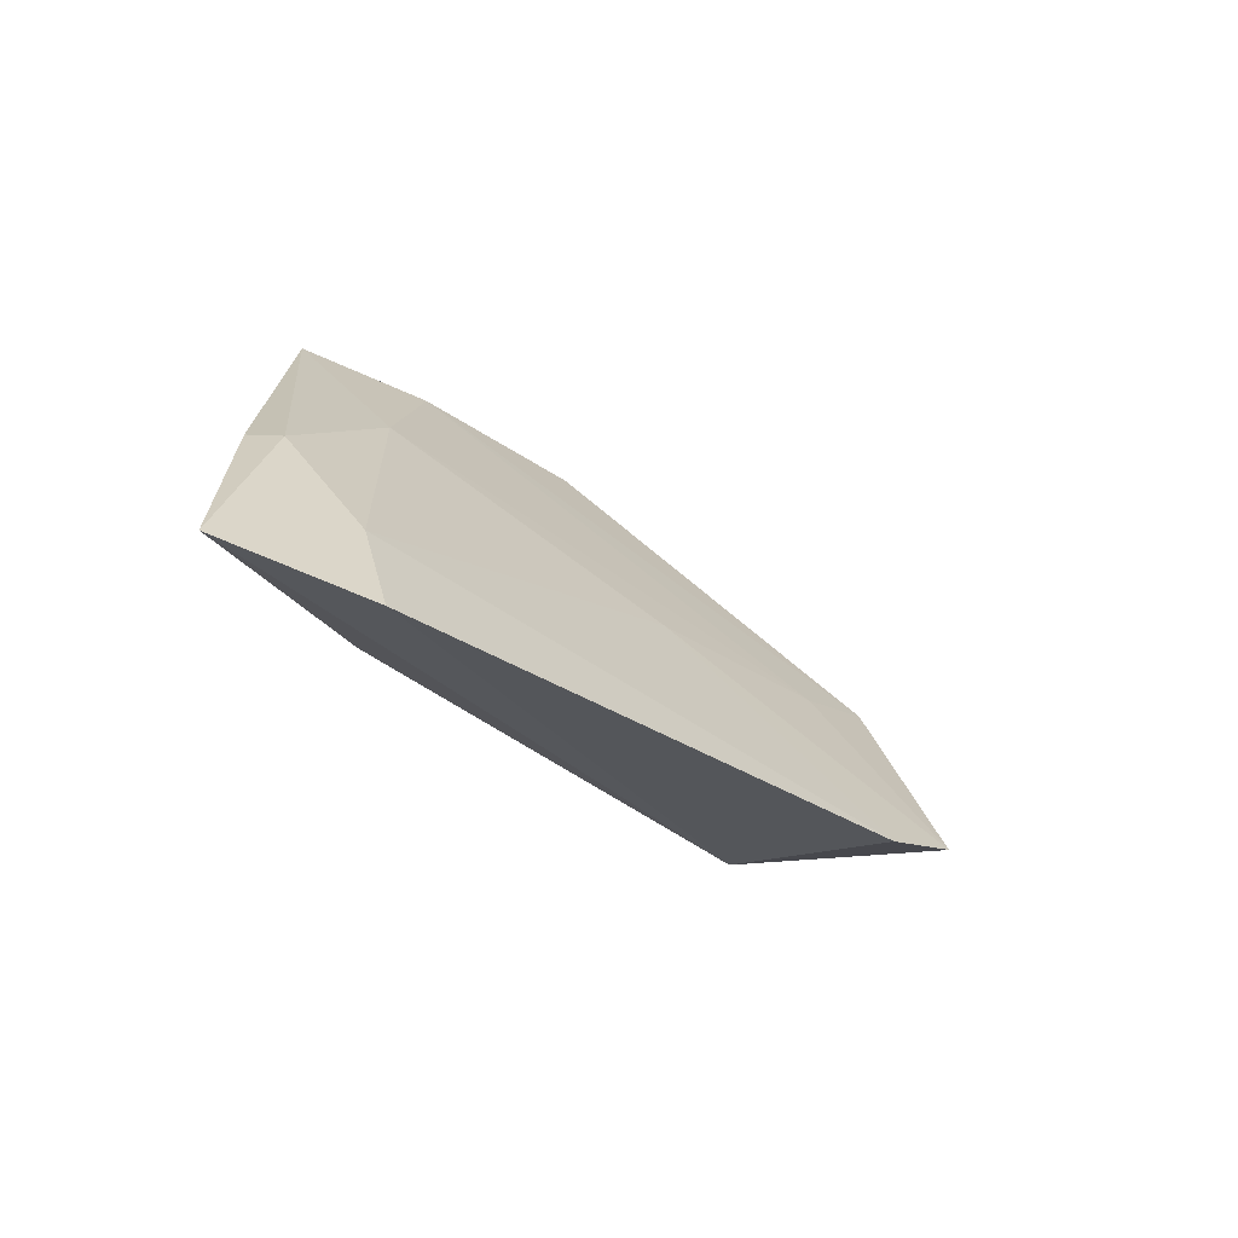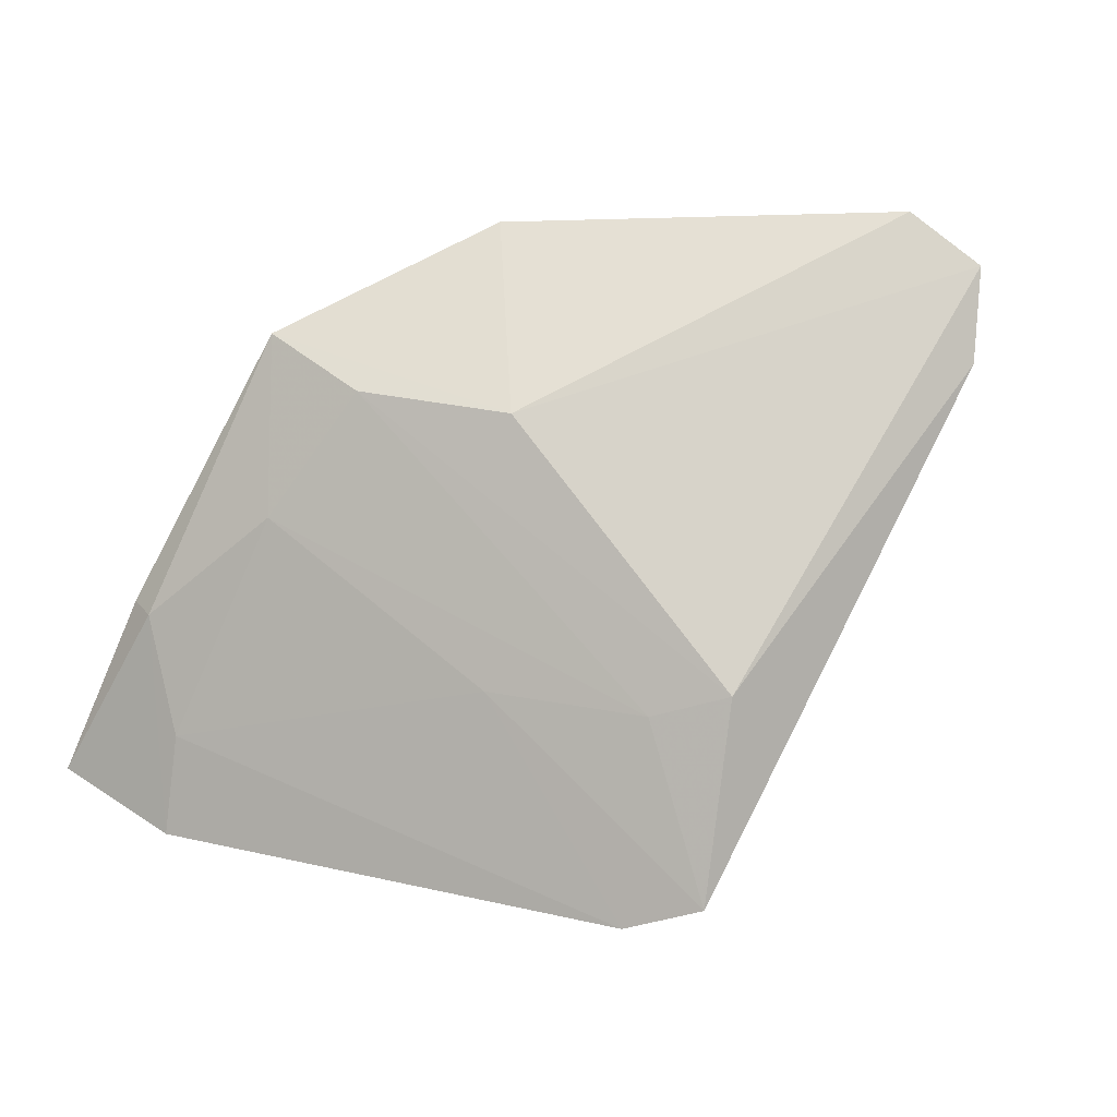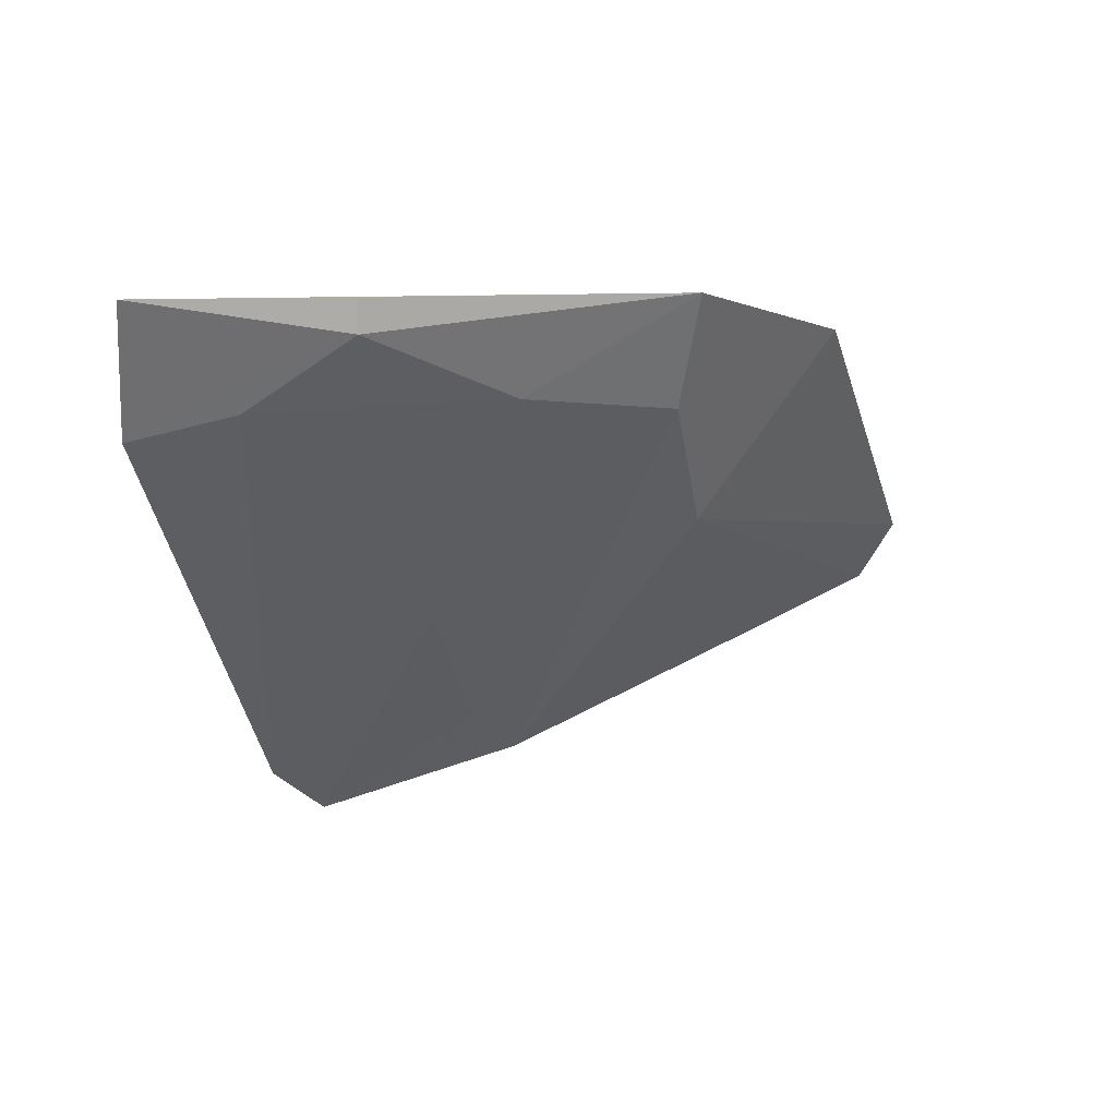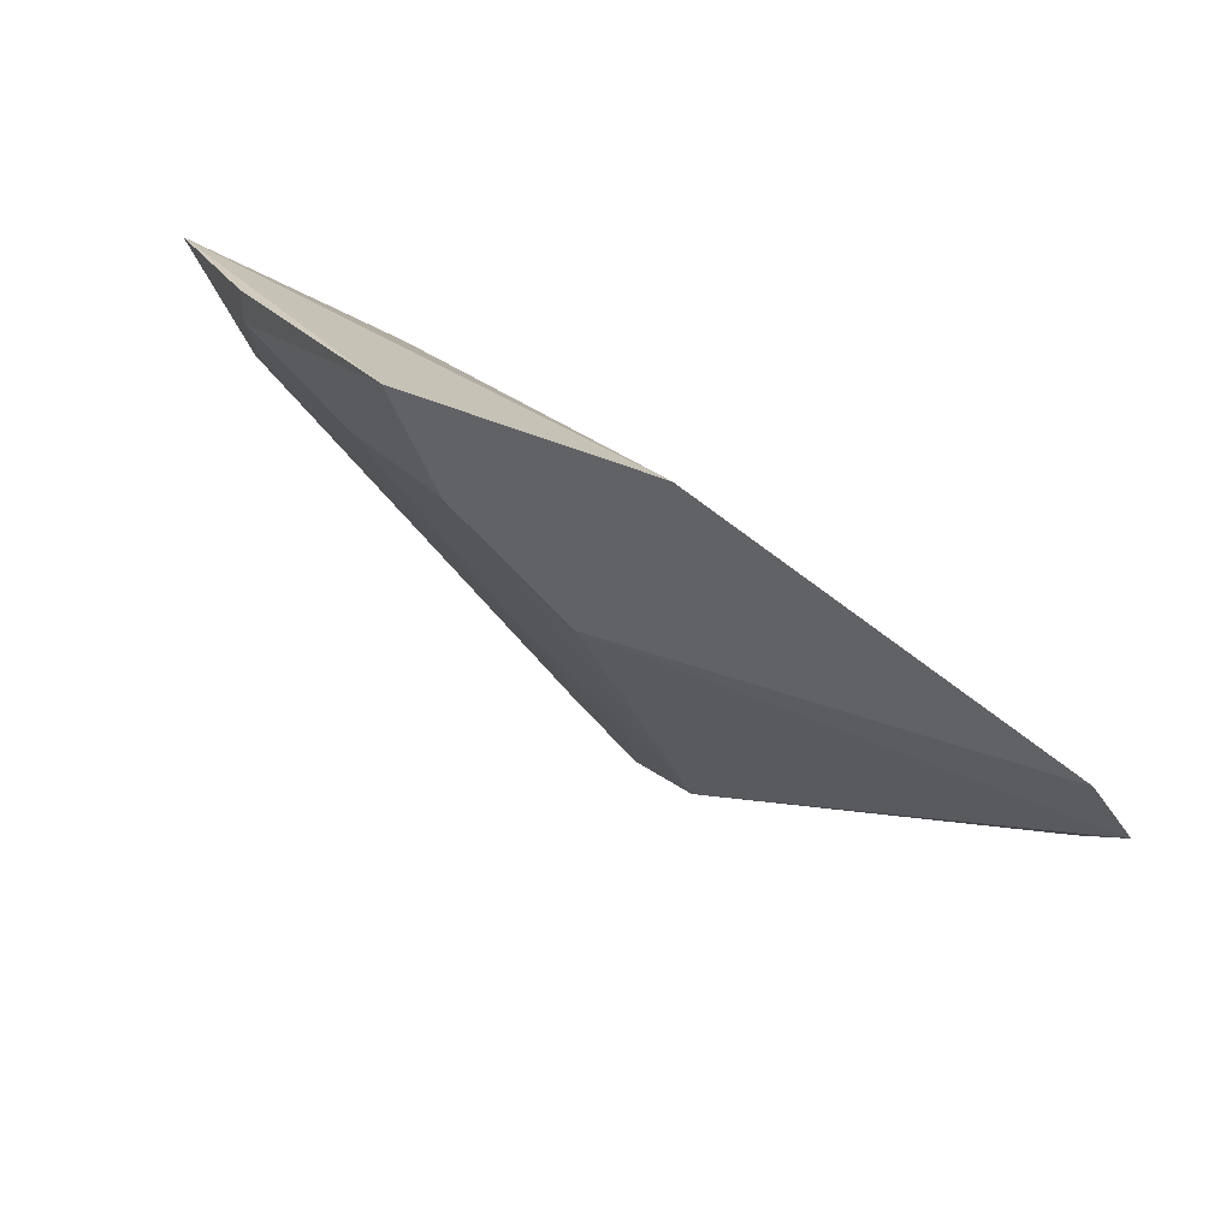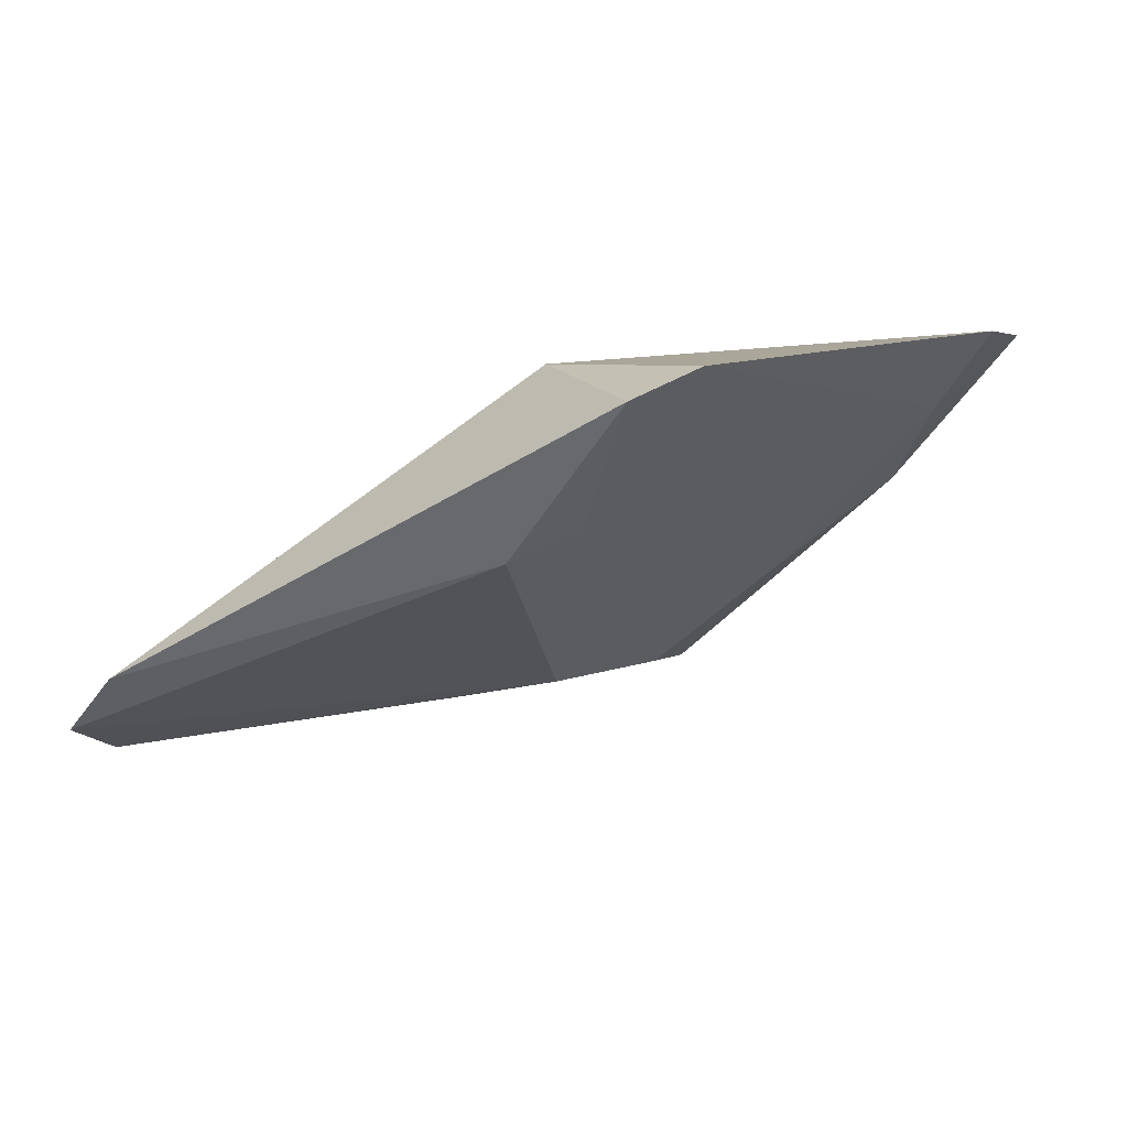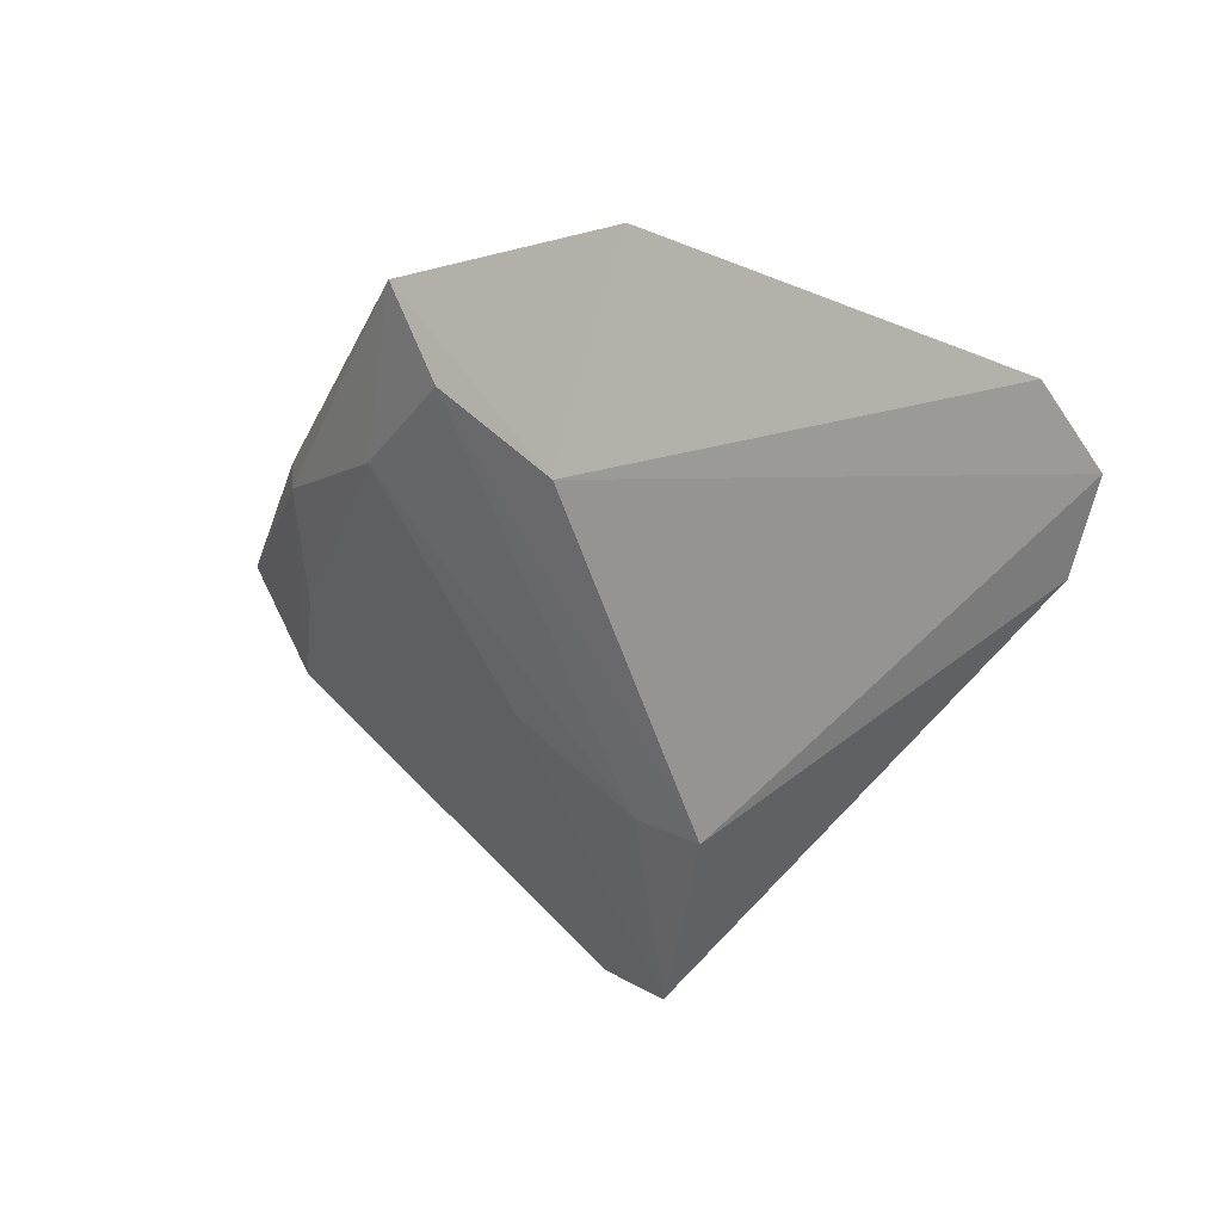
<metadata>
{"format":"obj","ext":"obj","renderer":"f3d","projection":"perspective","resolution":1024,"background":"white","views":[{"elev":-39.0,"azim":92.7,"up":"+Y"},{"elev":29.7,"azim":150.1,"up":"+Y"},{"elev":9.0,"azim":104.2,"up":"+Z"},{"elev":23.2,"azim":-176.0,"up":"+Z"},{"elev":-69.5,"azim":-12.9,"up":"+Z"},{"elev":-32.5,"azim":-169.6,"up":"+Z"}]}
</metadata>
<code>
v 0.3106 -0.0096 0.04398
v 0.3032 -0.01292 0.02772
v 0.2768 0.0473 0.04392
v 0.2026 0.06204 0.007361
v 0.2453 -0.00387 -0.003095
v 0.246 0.05866 0.0381
v 0.2985 0.01323 0.03988
v 0.2818 -0.0007521 0.03378
v 0.2452 0.01613 -0.01859
v 0.2573 0.04329 0.01495
v 0.2987 0.01337 0.04392
v 0.1974 0.0566 -0.001378
v 0.2615 -0.01223 -0.02015
v 0.2714 0.04352 0.03002
v 0.2536 -0.008155 -0.02652
v 0.2994 -0.0003767 0.03087
v 0.2839 0.02767 0.03189
v 0.2017 0.04601 -0.006806
v 0.268 0.01205 0.003125
v 0.2535 0.01242 -0.01257
f 5 2 1
f 6 1 3
f 7 1 2
f 8 5 1
f 8 6 4
f 8 1 6
f 10 6 3
f 10 4 6
f 11 7 3
f 11 3 1
f 11 1 7
f 12 8 4
f 12 5 8
f 12 10 9
f 12 4 10
f 13 2 5
f 14 10 3
f 14 9 10
f 15 13 5
f 16 7 2
f 16 2 13
f 17 14 3
f 17 3 7
f 17 7 16
f 18 12 9
f 18 9 15
f 18 15 5
f 18 5 12
f 19 16 13
f 19 13 15
f 19 17 16
f 20 9 14
f 20 14 17
f 20 17 19
f 20 19 15
f 20 15 9

</code>
